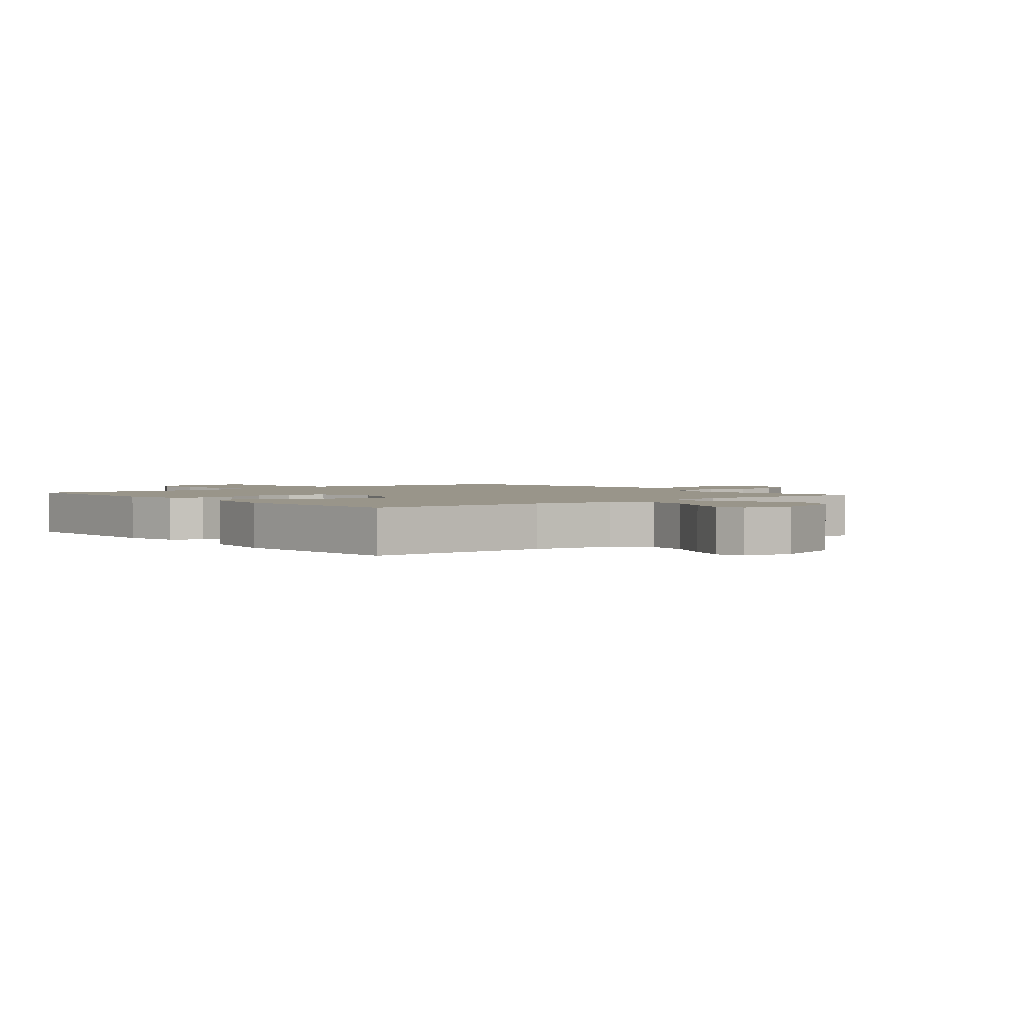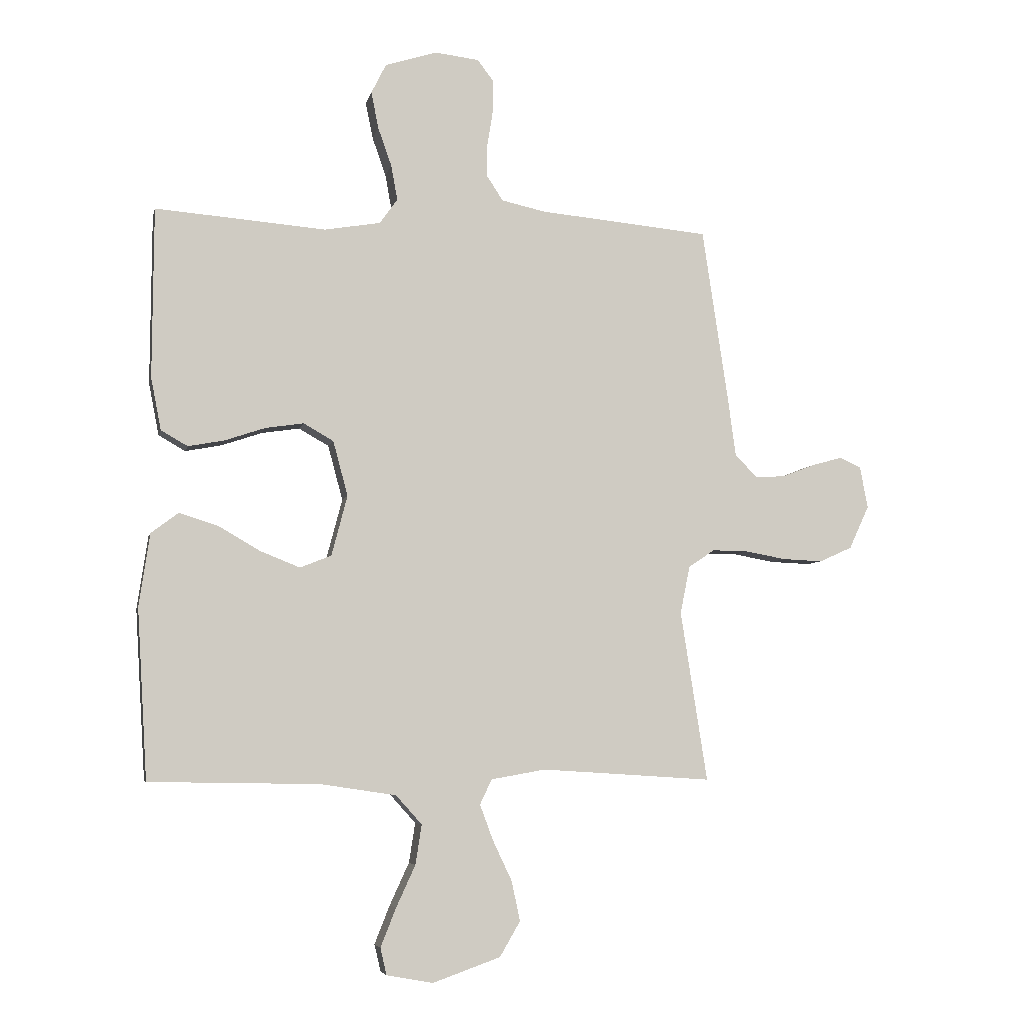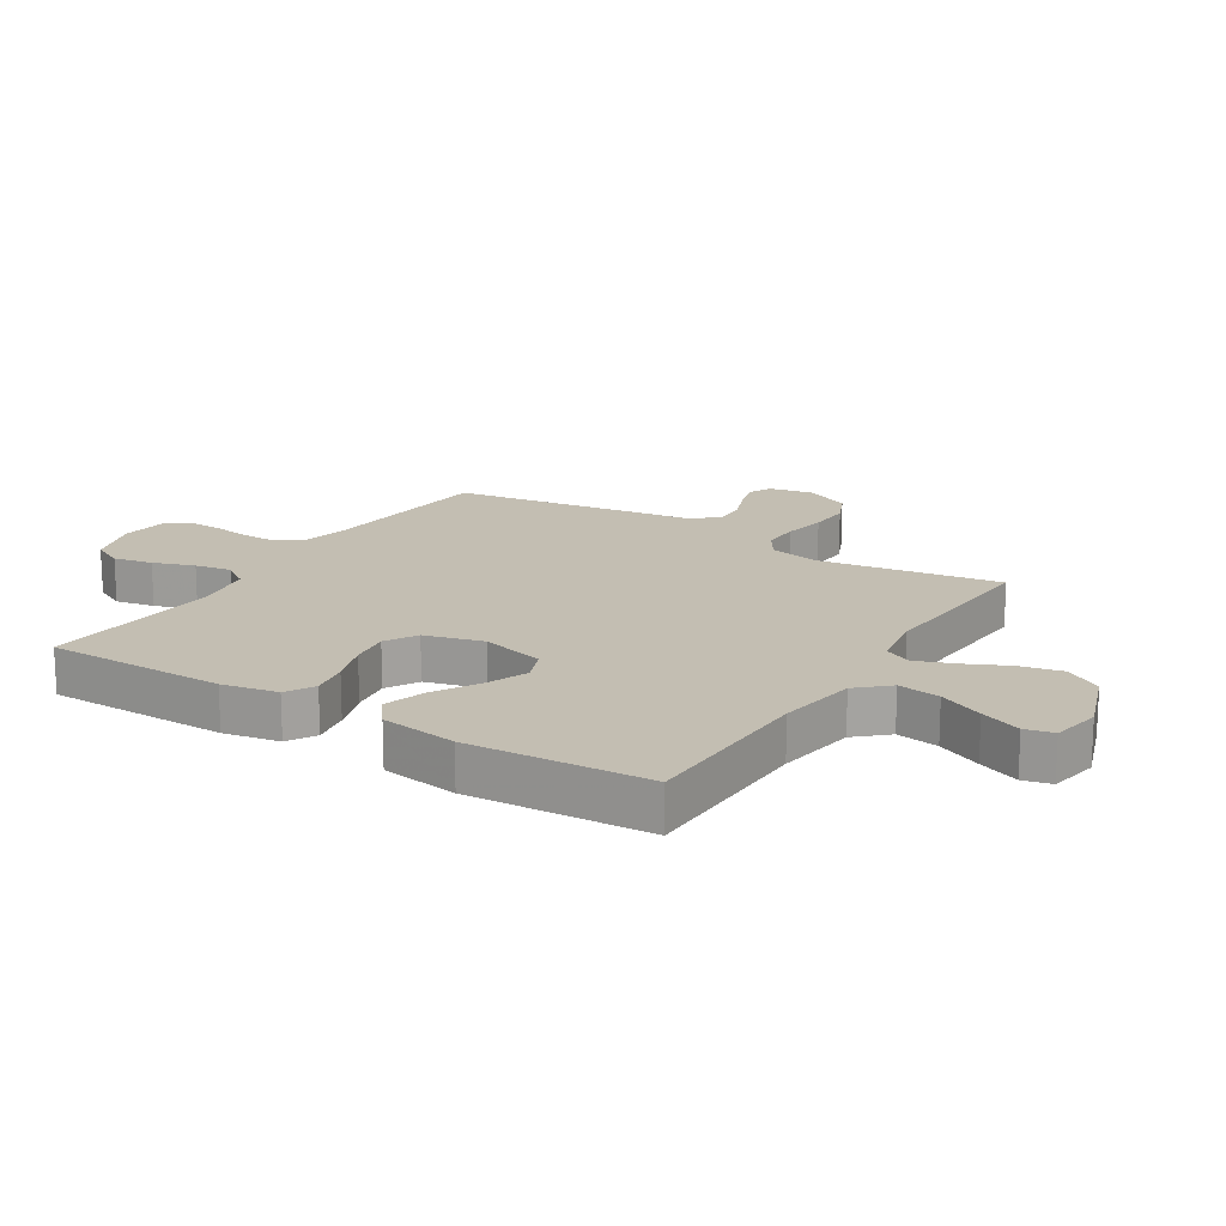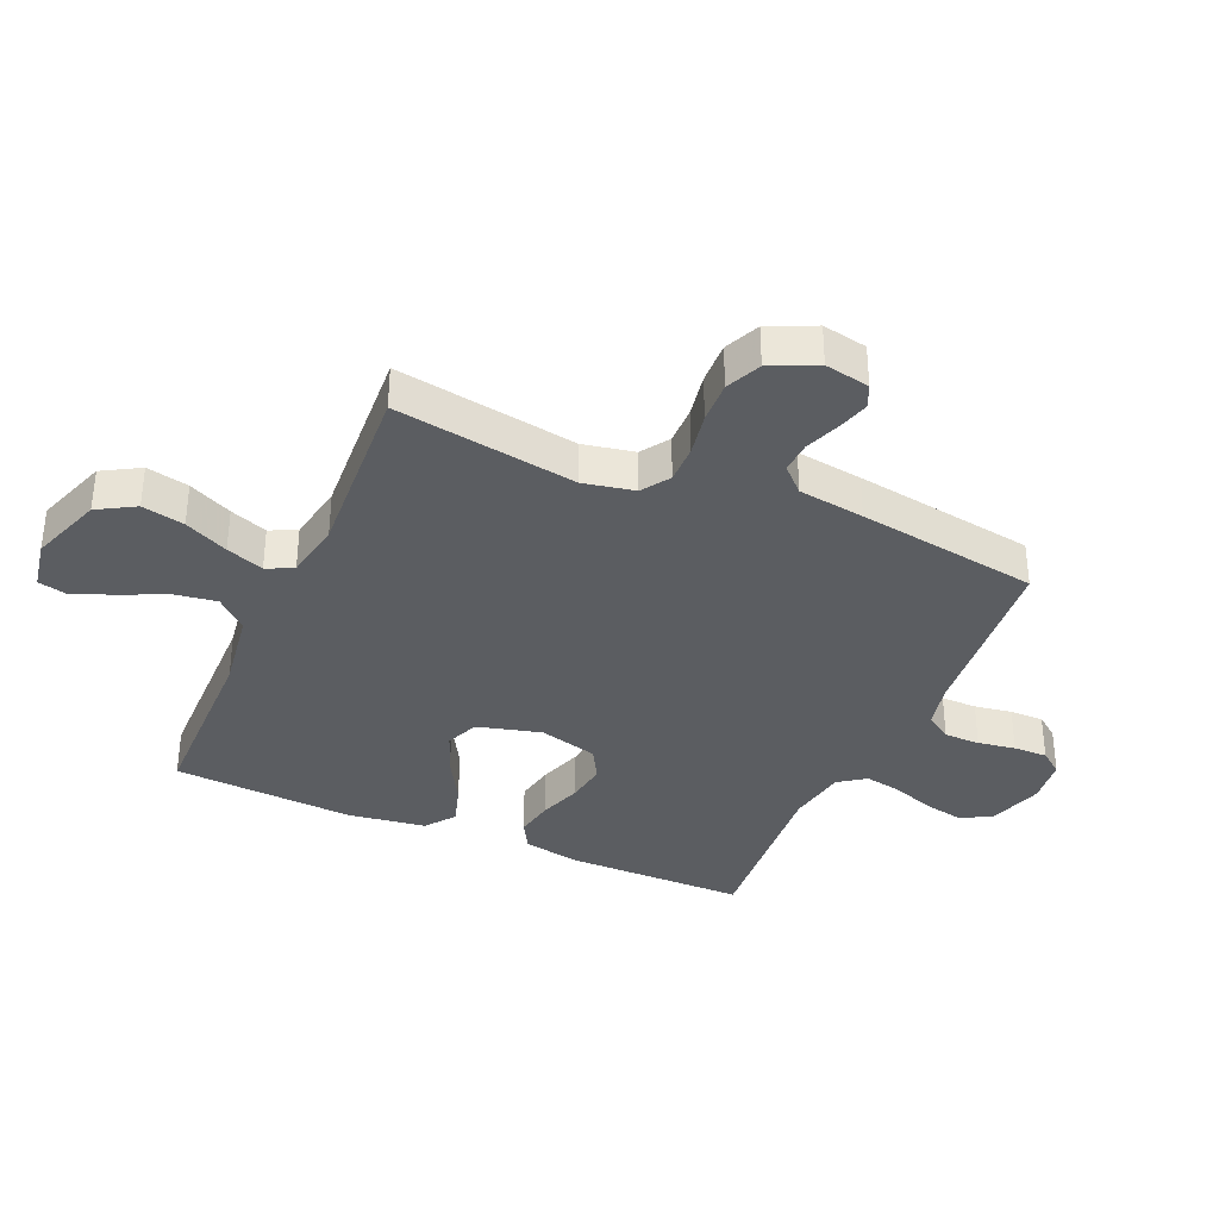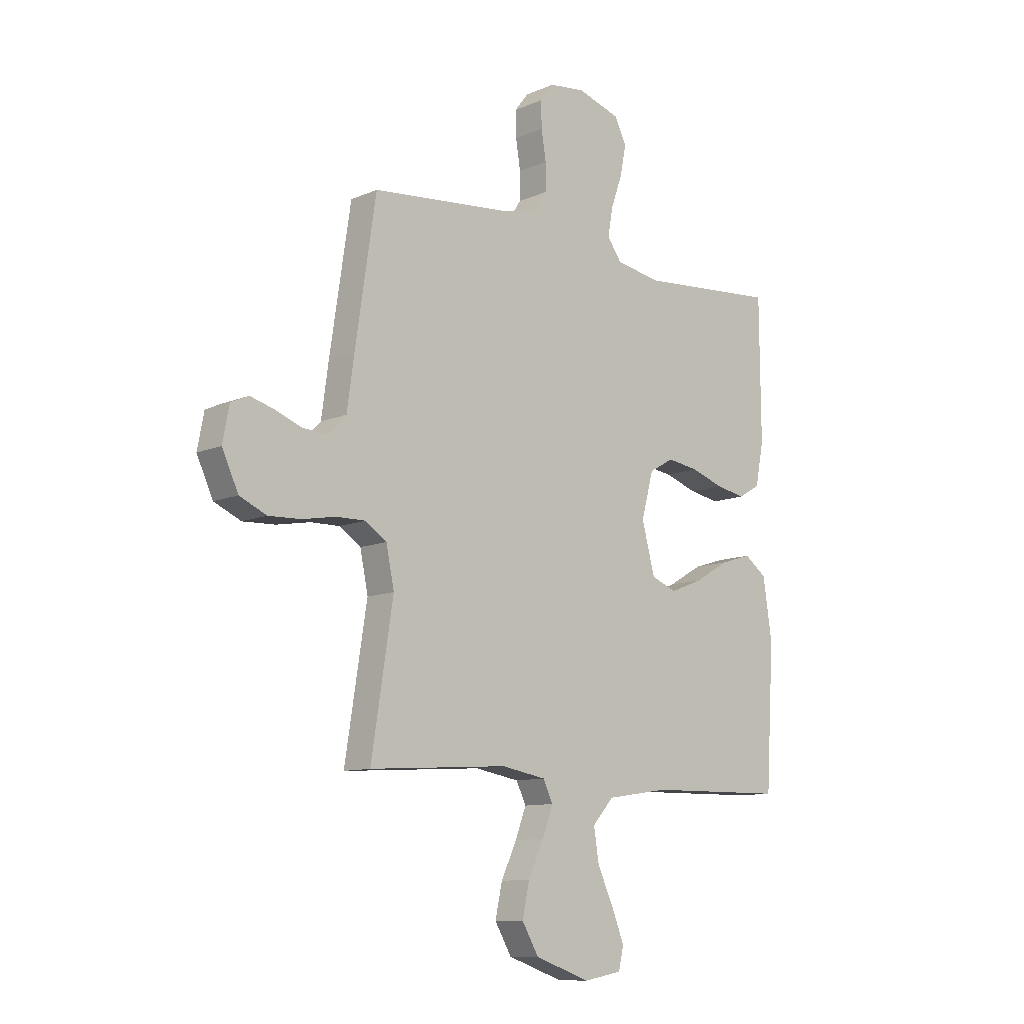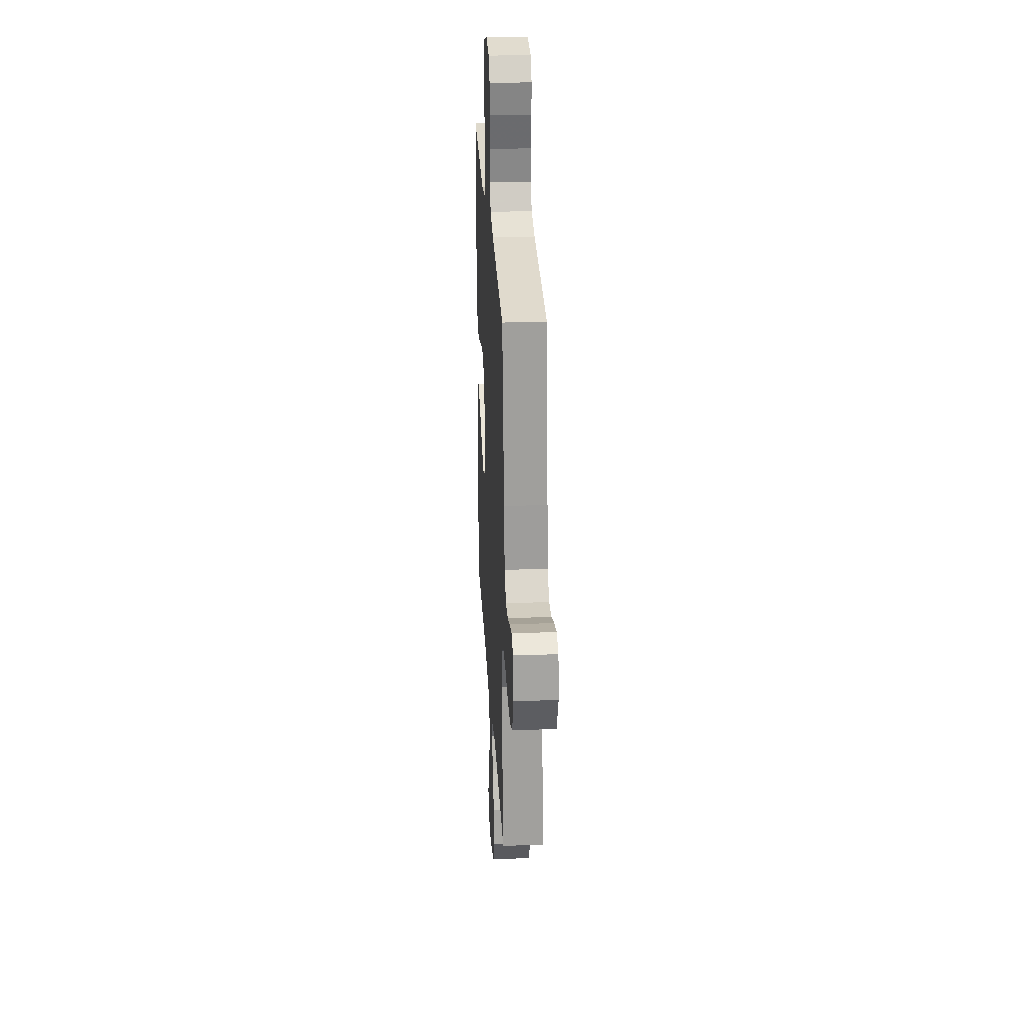
<metadata>
{"format":"obj","ext":"obj","renderer":"f3d","projection":"perspective","resolution":1024,"background":"white","views":[{"elev":2.1,"azim":140.7,"up":"+Y"},{"elev":-5.6,"azim":168.1,"up":"+Z"},{"elev":17.3,"azim":122.1,"up":"+Y"},{"elev":-35.7,"azim":-113.7,"up":"+Y"},{"elev":-10.5,"azim":-42.8,"up":"+Z"},{"elev":27.6,"azim":-93.2,"up":"+Z"}]}
</metadata>
<code>
v 0.5 0.07 0.5
v 0.502 0.07 0.2
v 0.484 0.07 0.108
v 0.437 0.07 0.081
v 0.373 0.07 0.093
v 0.302 0.07 0.117
v 0.235 0.07 0.127
v 0.182 0.07 0.097
v 0.156 0.07 0
v 0.184 0.07 -0.106
v 0.239 0.07 -0.128
v 0.309 0.07 -0.1
v 0.383 0.07 -0.057
v 0.451 0.07 -0.036
v 0.499 0.07 -0.072
v 0.518 0.07 -0.2
v 0.5 0.07 -0.5
v 0.2 0.07 -0.505
v 0.067 0.07 -0.525
v 0.021 0.07 -0.576
v 0.032 0.07 -0.646
v 0.066 0.07 -0.72
v 0.093 0.07 -0.788
v 0.082 0.07 -0.835
v 0 0.07 -0.85
v -0.119 0.07 -0.808
v -0.155 0.07 -0.746
v -0.14 0.07 -0.676
v -0.106 0.07 -0.604
v -0.083 0.07 -0.542
v -0.104 0.07 -0.498
v -0.2 0.07 -0.481
v -0.5 0.07 -0.5
v -0.453 0.07 -0.2
v -0.47 0.07 -0.116
v -0.516 0.07 -0.085
v -0.579 0.07 -0.086
v -0.651 0.07 -0.099
v -0.721 0.07 -0.102
v -0.779 0.07 -0.076
v -0.814 0.07 0
v -0.8 0.07 0.074
v -0.762 0.07 0.091
v -0.709 0.07 0.076
v -0.652 0.07 0.054
v -0.599 0.07 0.051
v -0.56 0.07 0.091
v -0.545 0.07 0.2
v -0.5 0.07 0.5
v -0.2 0.07 0.528
v -0.123 0.07 0.545
v -0.095 0.07 0.588
v -0.095 0.07 0.647
v -0.105 0.07 0.709
v -0.106 0.07 0.765
v -0.077 0.07 0.803
v 0 0.07 0.812
v 0.092 0.07 0.783
v 0.118 0.07 0.731
v 0.105 0.07 0.666
v 0.081 0.07 0.598
v 0.07 0.07 0.537
v 0.101 0.07 0.493
v 0.2 0.07 0.476
v 0.5 0 0.5
v 0.502 0 0.2
v 0.484 0 0.108
v 0.437 0 0.081
v 0.373 0 0.093
v 0.302 0 0.117
v 0.235 0 0.127
v 0.182 0 0.097
v 0.156 0 0
v 0.184 0 -0.106
v 0.239 0 -0.128
v 0.309 0 -0.1
v 0.383 0 -0.057
v 0.451 0 -0.036
v 0.499 0 -0.072
v 0.518 0 -0.2
v 0.5 0 -0.5
v 0.2 0 -0.505
v 0.067 0 -0.525
v 0.021 0 -0.576
v 0.032 0 -0.646
v 0.066 0 -0.72
v 0.093 0 -0.788
v 0.082 0 -0.835
v 0 0 -0.85
v -0.119 0 -0.808
v -0.155 0 -0.746
v -0.14 0 -0.676
v -0.106 0 -0.604
v -0.083 0 -0.542
v -0.104 0 -0.498
v -0.2 0 -0.481
v -0.5 0 -0.5
v -0.453 0 -0.2
v -0.47 0 -0.116
v -0.516 0 -0.085
v -0.579 0 -0.086
v -0.651 0 -0.099
v -0.721 0 -0.102
v -0.779 0 -0.076
v -0.814 0 0
v -0.8 0 0.074
v -0.762 0 0.091
v -0.709 0 0.076
v -0.652 0 0.054
v -0.599 0 0.051
v -0.56 0 0.091
v -0.545 0 0.2
v -0.5 0 0.5
v -0.2 0 0.528
v -0.123 0 0.545
v -0.095 0 0.588
v -0.095 0 0.647
v -0.105 0 0.709
v -0.106 0 0.765
v -0.077 0 0.803
v 0 0 0.812
v 0.092 0 0.783
v 0.118 0 0.731
v 0.105 0 0.666
v 0.081 0 0.598
v 0.07 0 0.537
v 0.101 0 0.493
v 0.2 0 0.476
f 58 59 60 61
f 58 61 62
f 57 58 62
f 56 57 62
f 53 54 55 56
f 52 53 56 62
f 51 52 62 63
f 47 48 49 50
f 47 50 51 63
f 42 43 44 45
f 40 41 42 45
f 40 45 46
f 37 38 39 40
f 36 37 40 46
f 35 36 46 47
f 32 33 34
f 31 32 34 35
f 26 27 28 29
f 26 29 30
f 25 26 30
f 24 25 30
f 21 22 23 24
f 21 24 30 31
f 15 16 17 18
f 15 18 19
f 12 13 14 15
f 11 12 15 19
f 10 11 19 20
f 3 4 5 6
f 3 6 7
f 64 1 2 3
f 64 3 7
f 63 64 7 8
f 31 35 47 63
f 31 63 8 9
f 20 21 31
f 9 10 20 31
f 125 124 123 122
f 126 125 122
f 126 122 121
f 126 121 120
f 120 119 118 117
f 126 120 117 116
f 127 126 116 115
f 114 113 112 111
f 127 115 114 111
f 109 108 107 106
f 109 106 105 104
f 110 109 104
f 104 103 102 101
f 110 104 101 100
f 111 110 100 99
f 98 97 96
f 99 98 96 95
f 93 92 91 90
f 94 93 90
f 94 90 89
f 94 89 88
f 88 87 86 85
f 95 94 88 85
f 82 81 80 79
f 83 82 79
f 79 78 77 76
f 83 79 76 75
f 84 83 75 74
f 70 69 68 67
f 71 70 67
f 67 66 65 128
f 71 67 128
f 72 71 128 127
f 127 111 99 95
f 73 72 127 95
f 95 85 84
f 95 84 74 73
f 1 65 66 2
f 2 66 67 3
f 3 67 68 4
f 4 68 69 5
f 5 69 70 6
f 6 70 71 7
f 7 71 72 8
f 8 72 73 9
f 9 73 74 10
f 10 74 75 11
f 11 75 76 12
f 12 76 77 13
f 13 77 78 14
f 14 78 79 15
f 15 79 80 16
f 16 80 81 17
f 17 81 82 18
f 18 82 83 19
f 19 83 84 20
f 20 84 85 21
f 21 85 86 22
f 22 86 87 23
f 23 87 88 24
f 24 88 89 25
f 25 89 90 26
f 26 90 91 27
f 27 91 92 28
f 28 92 93 29
f 29 93 94 30
f 30 94 95 31
f 31 95 96 32
f 32 96 97 33
f 33 97 98 34
f 34 98 99 35
f 35 99 100 36
f 36 100 101 37
f 37 101 102 38
f 38 102 103 39
f 39 103 104 40
f 40 104 105 41
f 41 105 106 42
f 42 106 107 43
f 43 107 108 44
f 44 108 109 45
f 45 109 110 46
f 46 110 111 47
f 47 111 112 48
f 48 112 113 49
f 49 113 114 50
f 50 114 115 51
f 51 115 116 52
f 52 116 117 53
f 53 117 118 54
f 54 118 119 55
f 55 119 120 56
f 56 120 121 57
f 57 121 122 58
f 58 122 123 59
f 59 123 124 60
f 60 124 125 61
f 61 125 126 62
f 62 126 127 63
f 63 127 128 64
f 64 128 65 1

</code>
